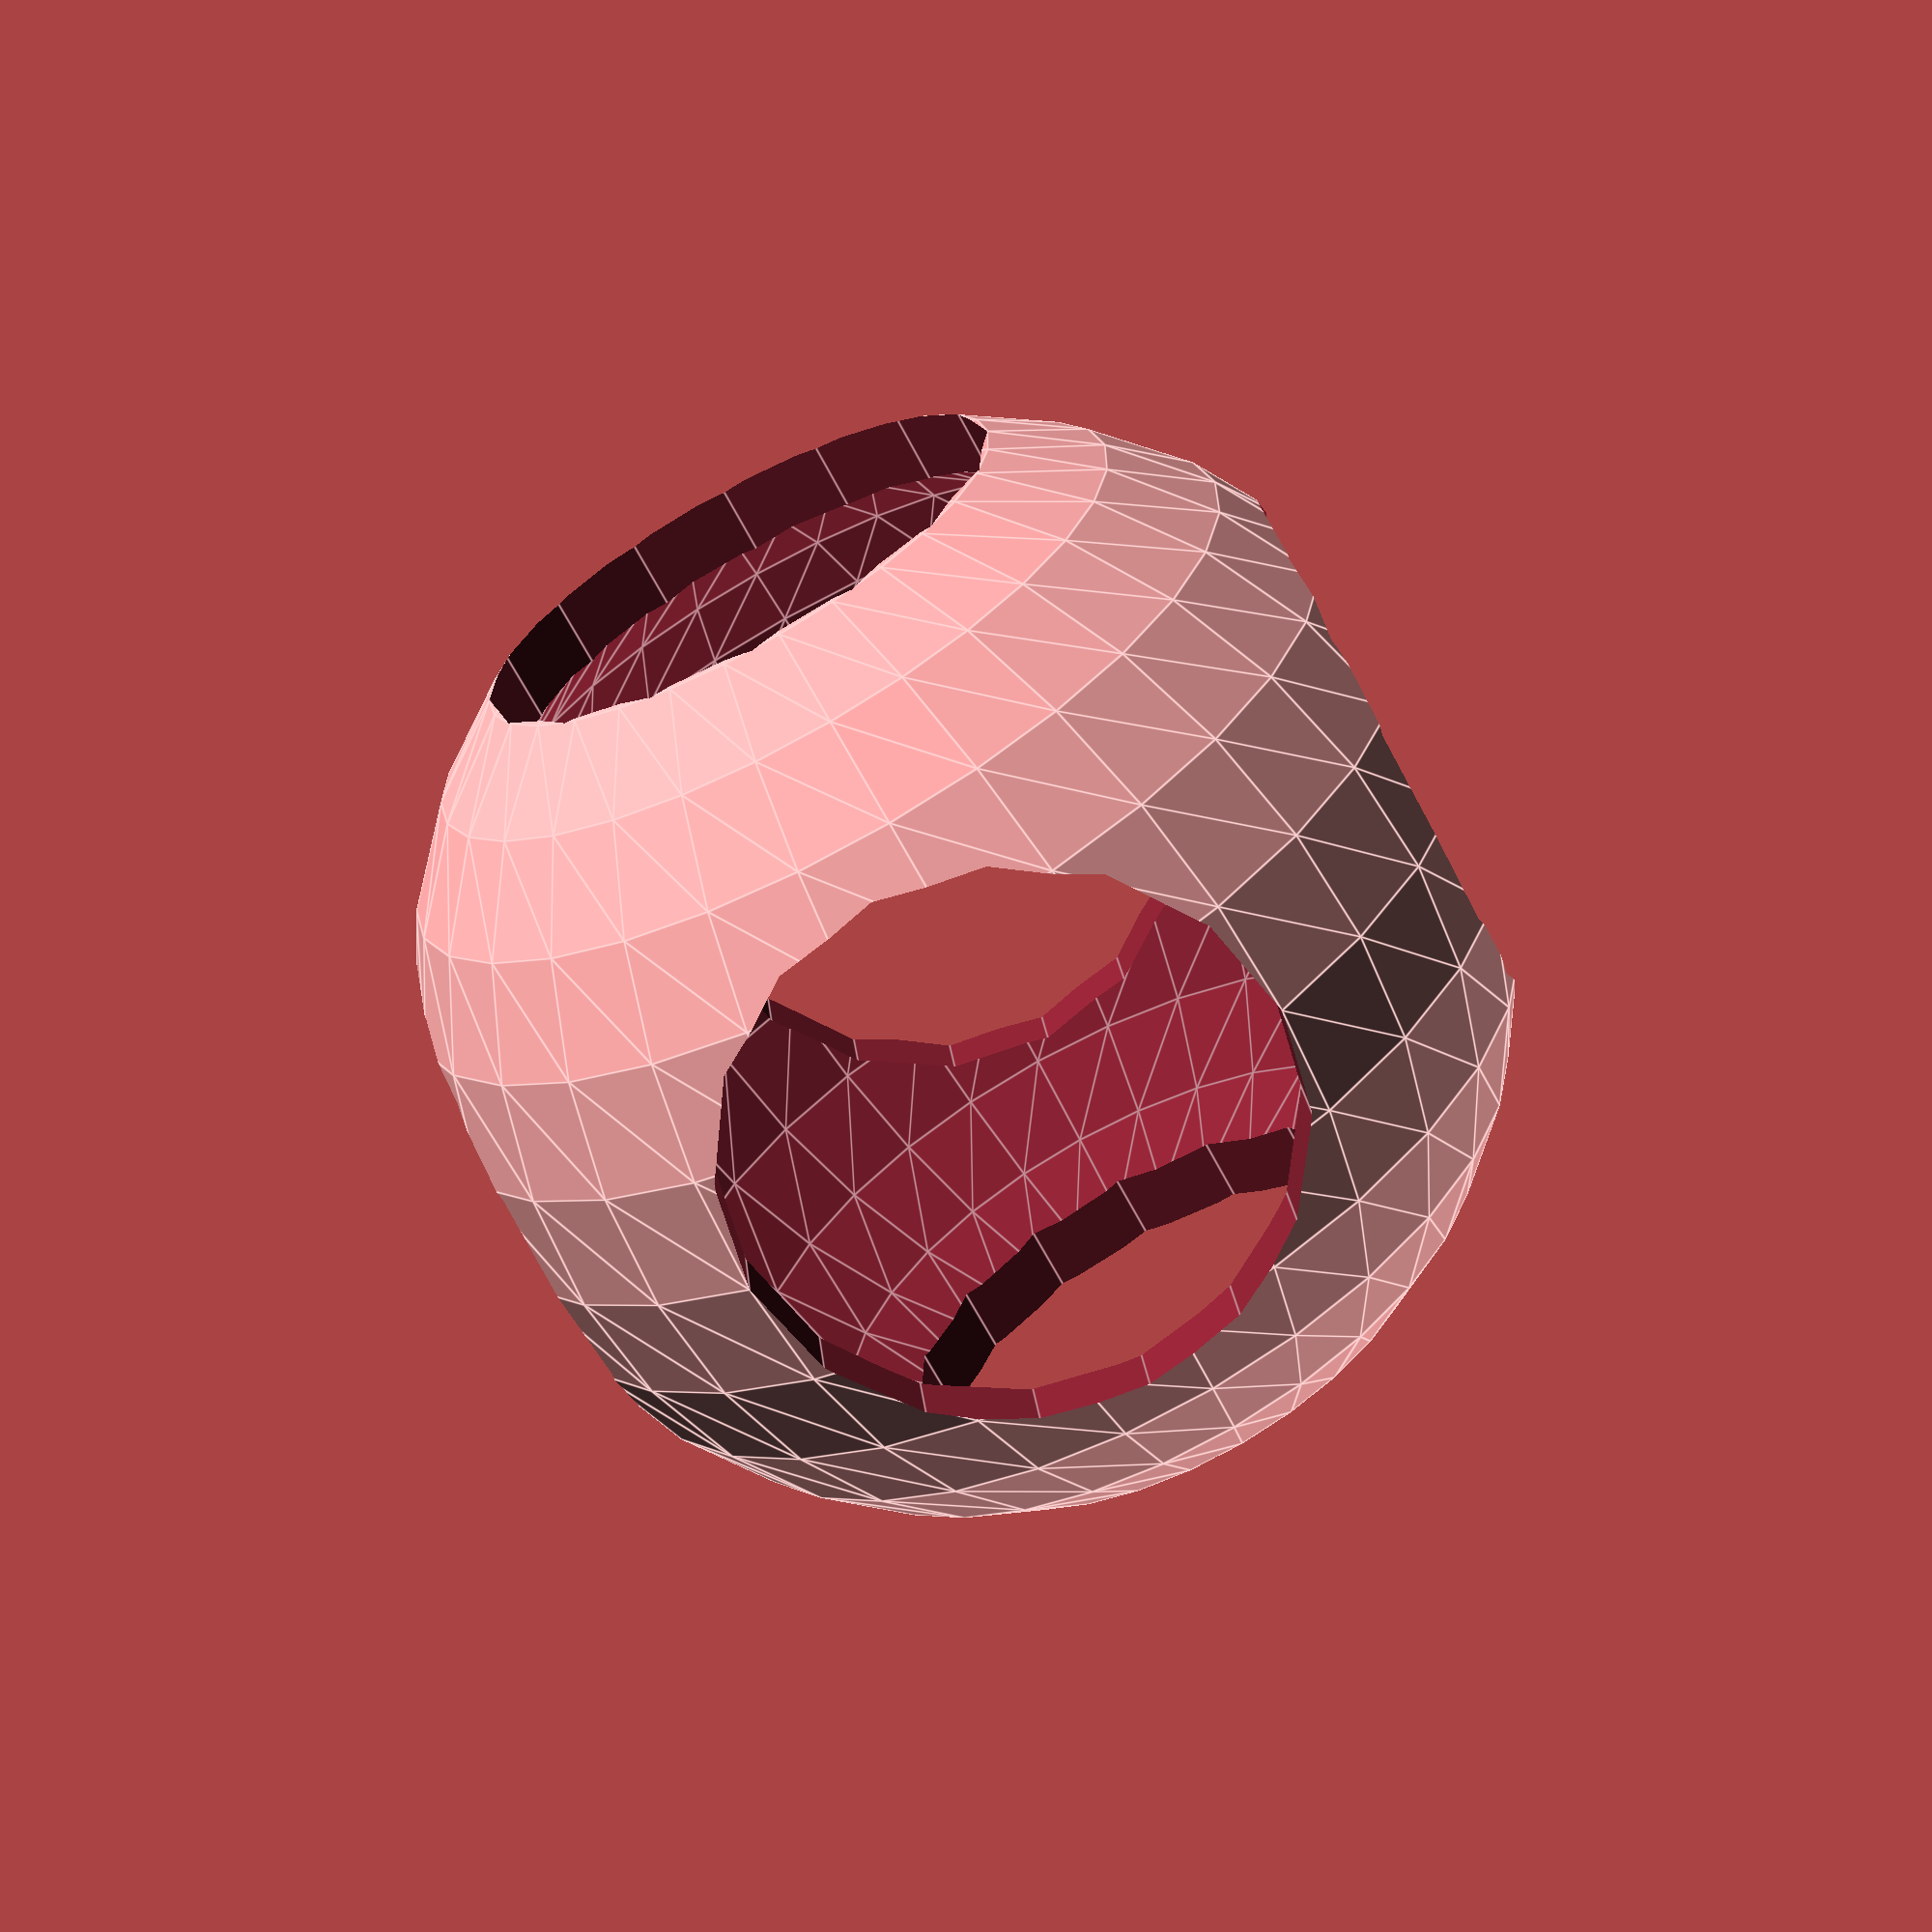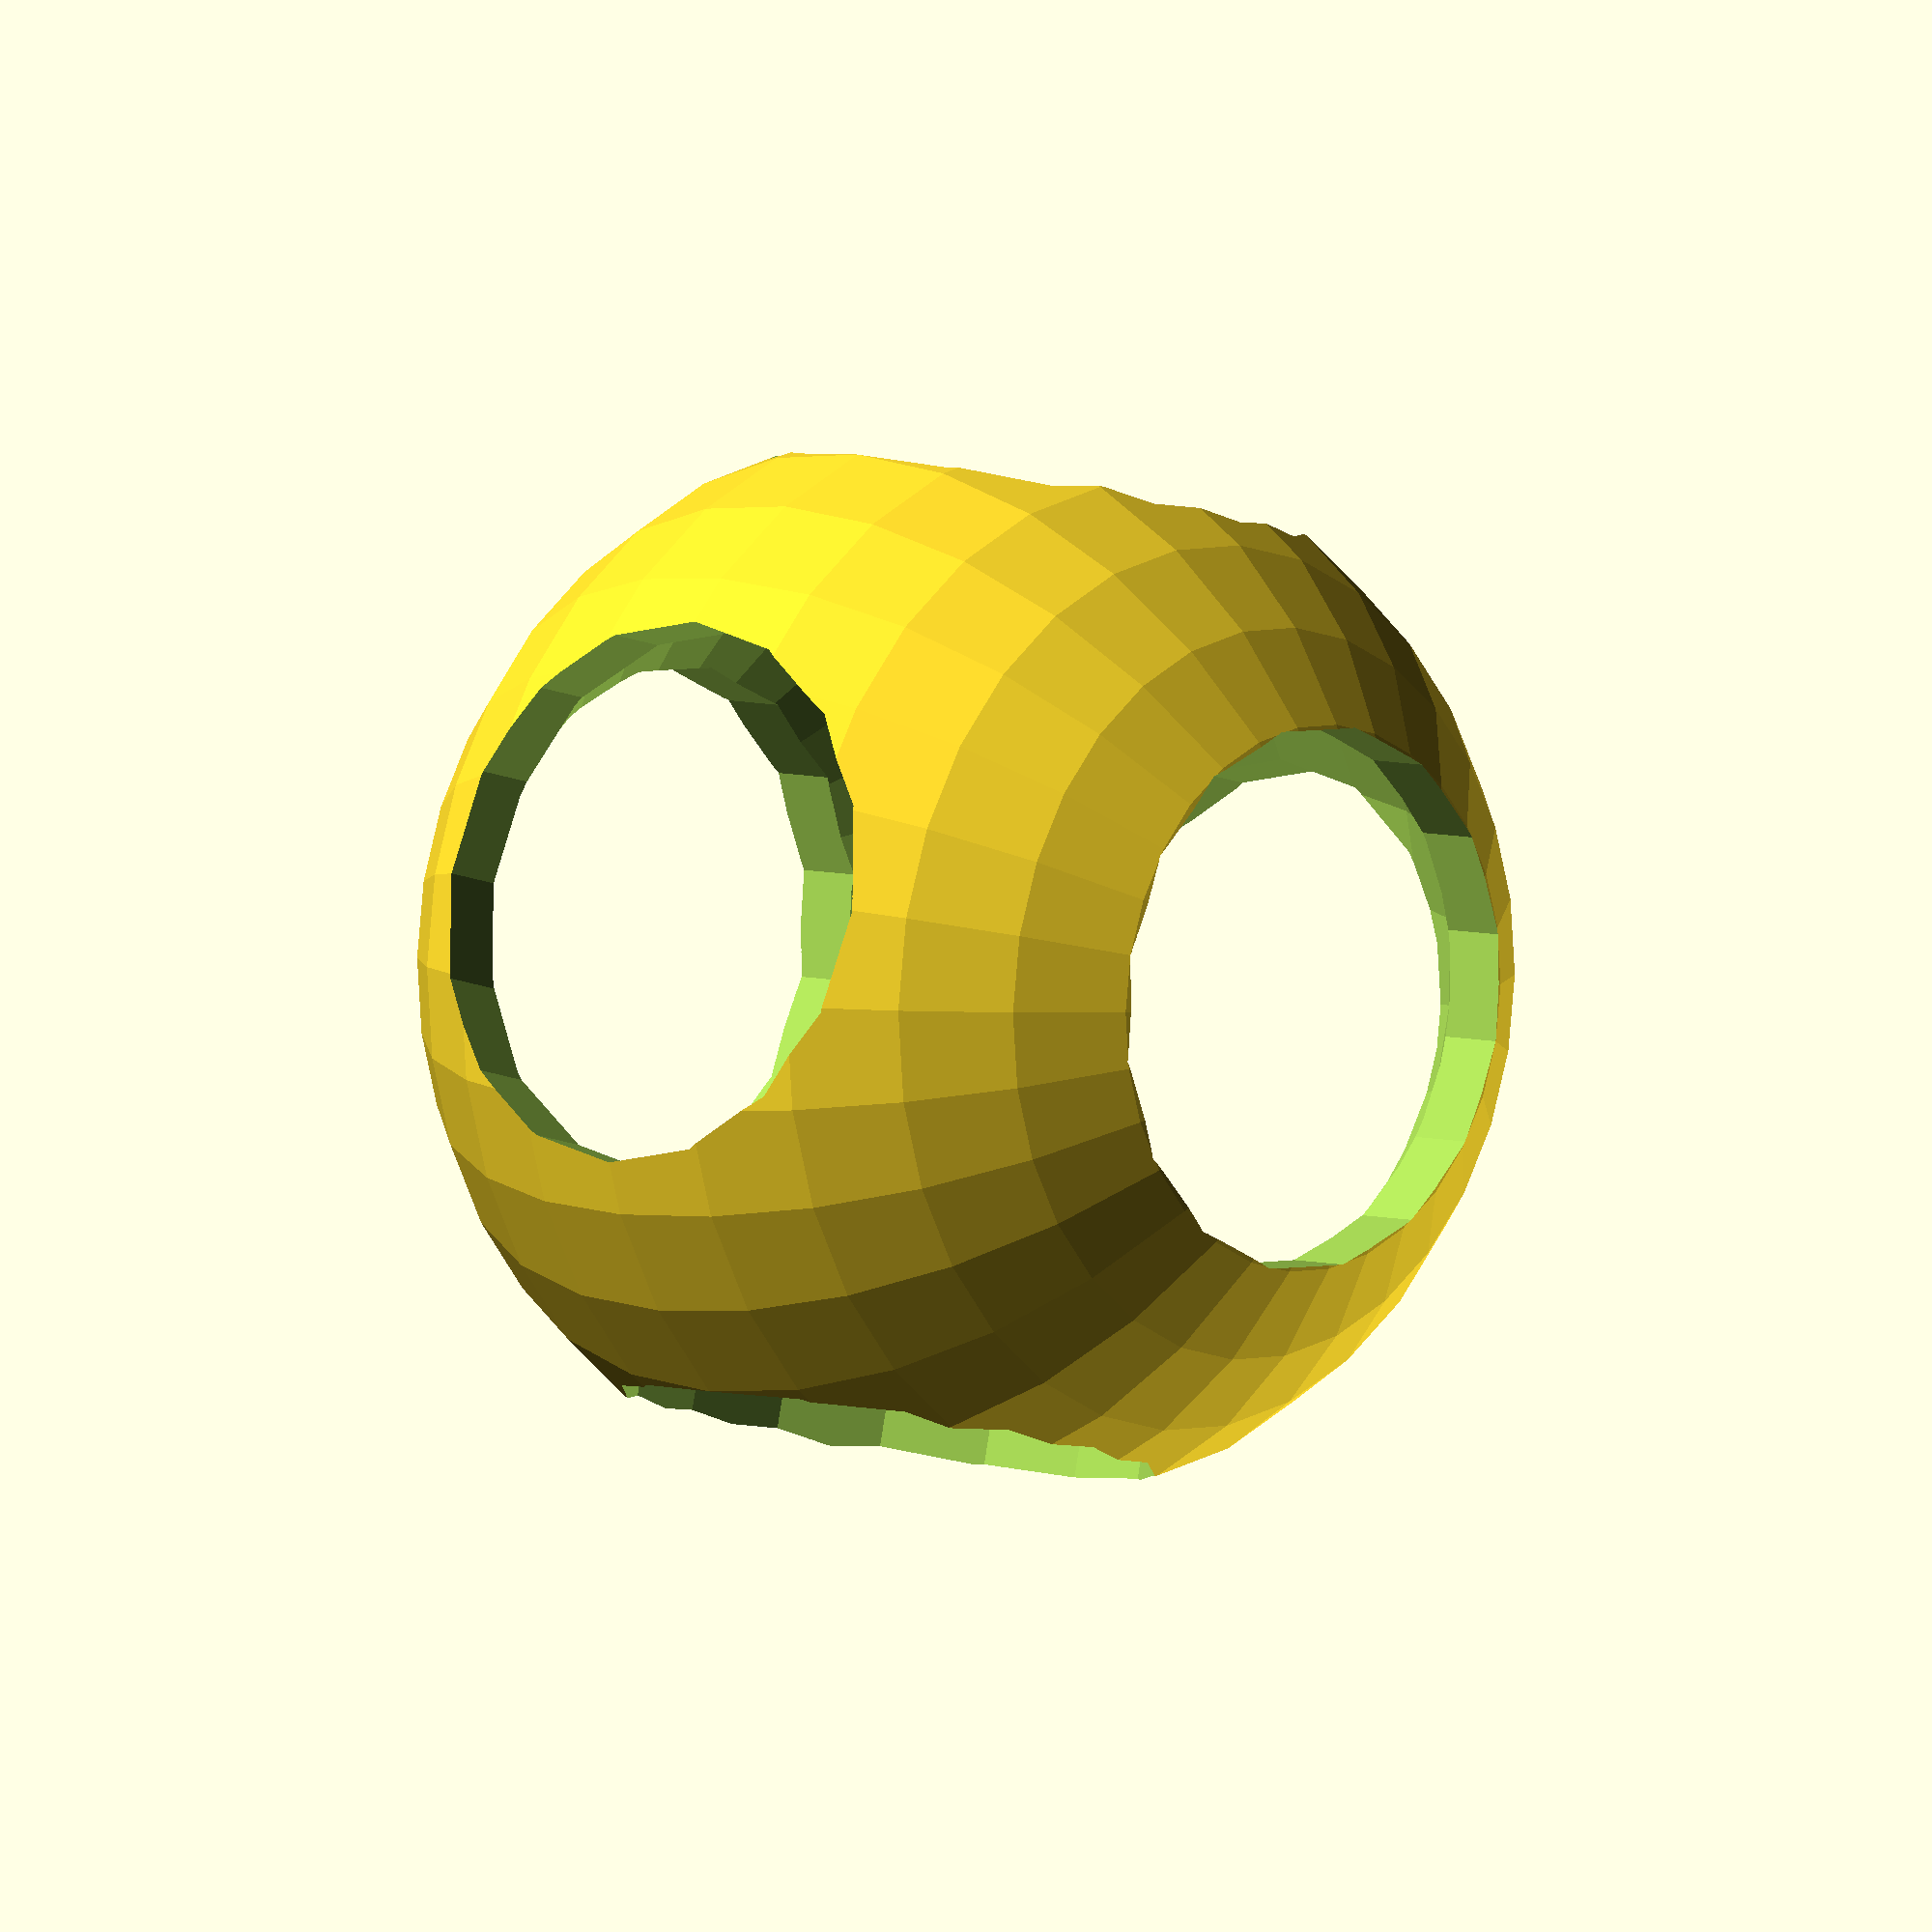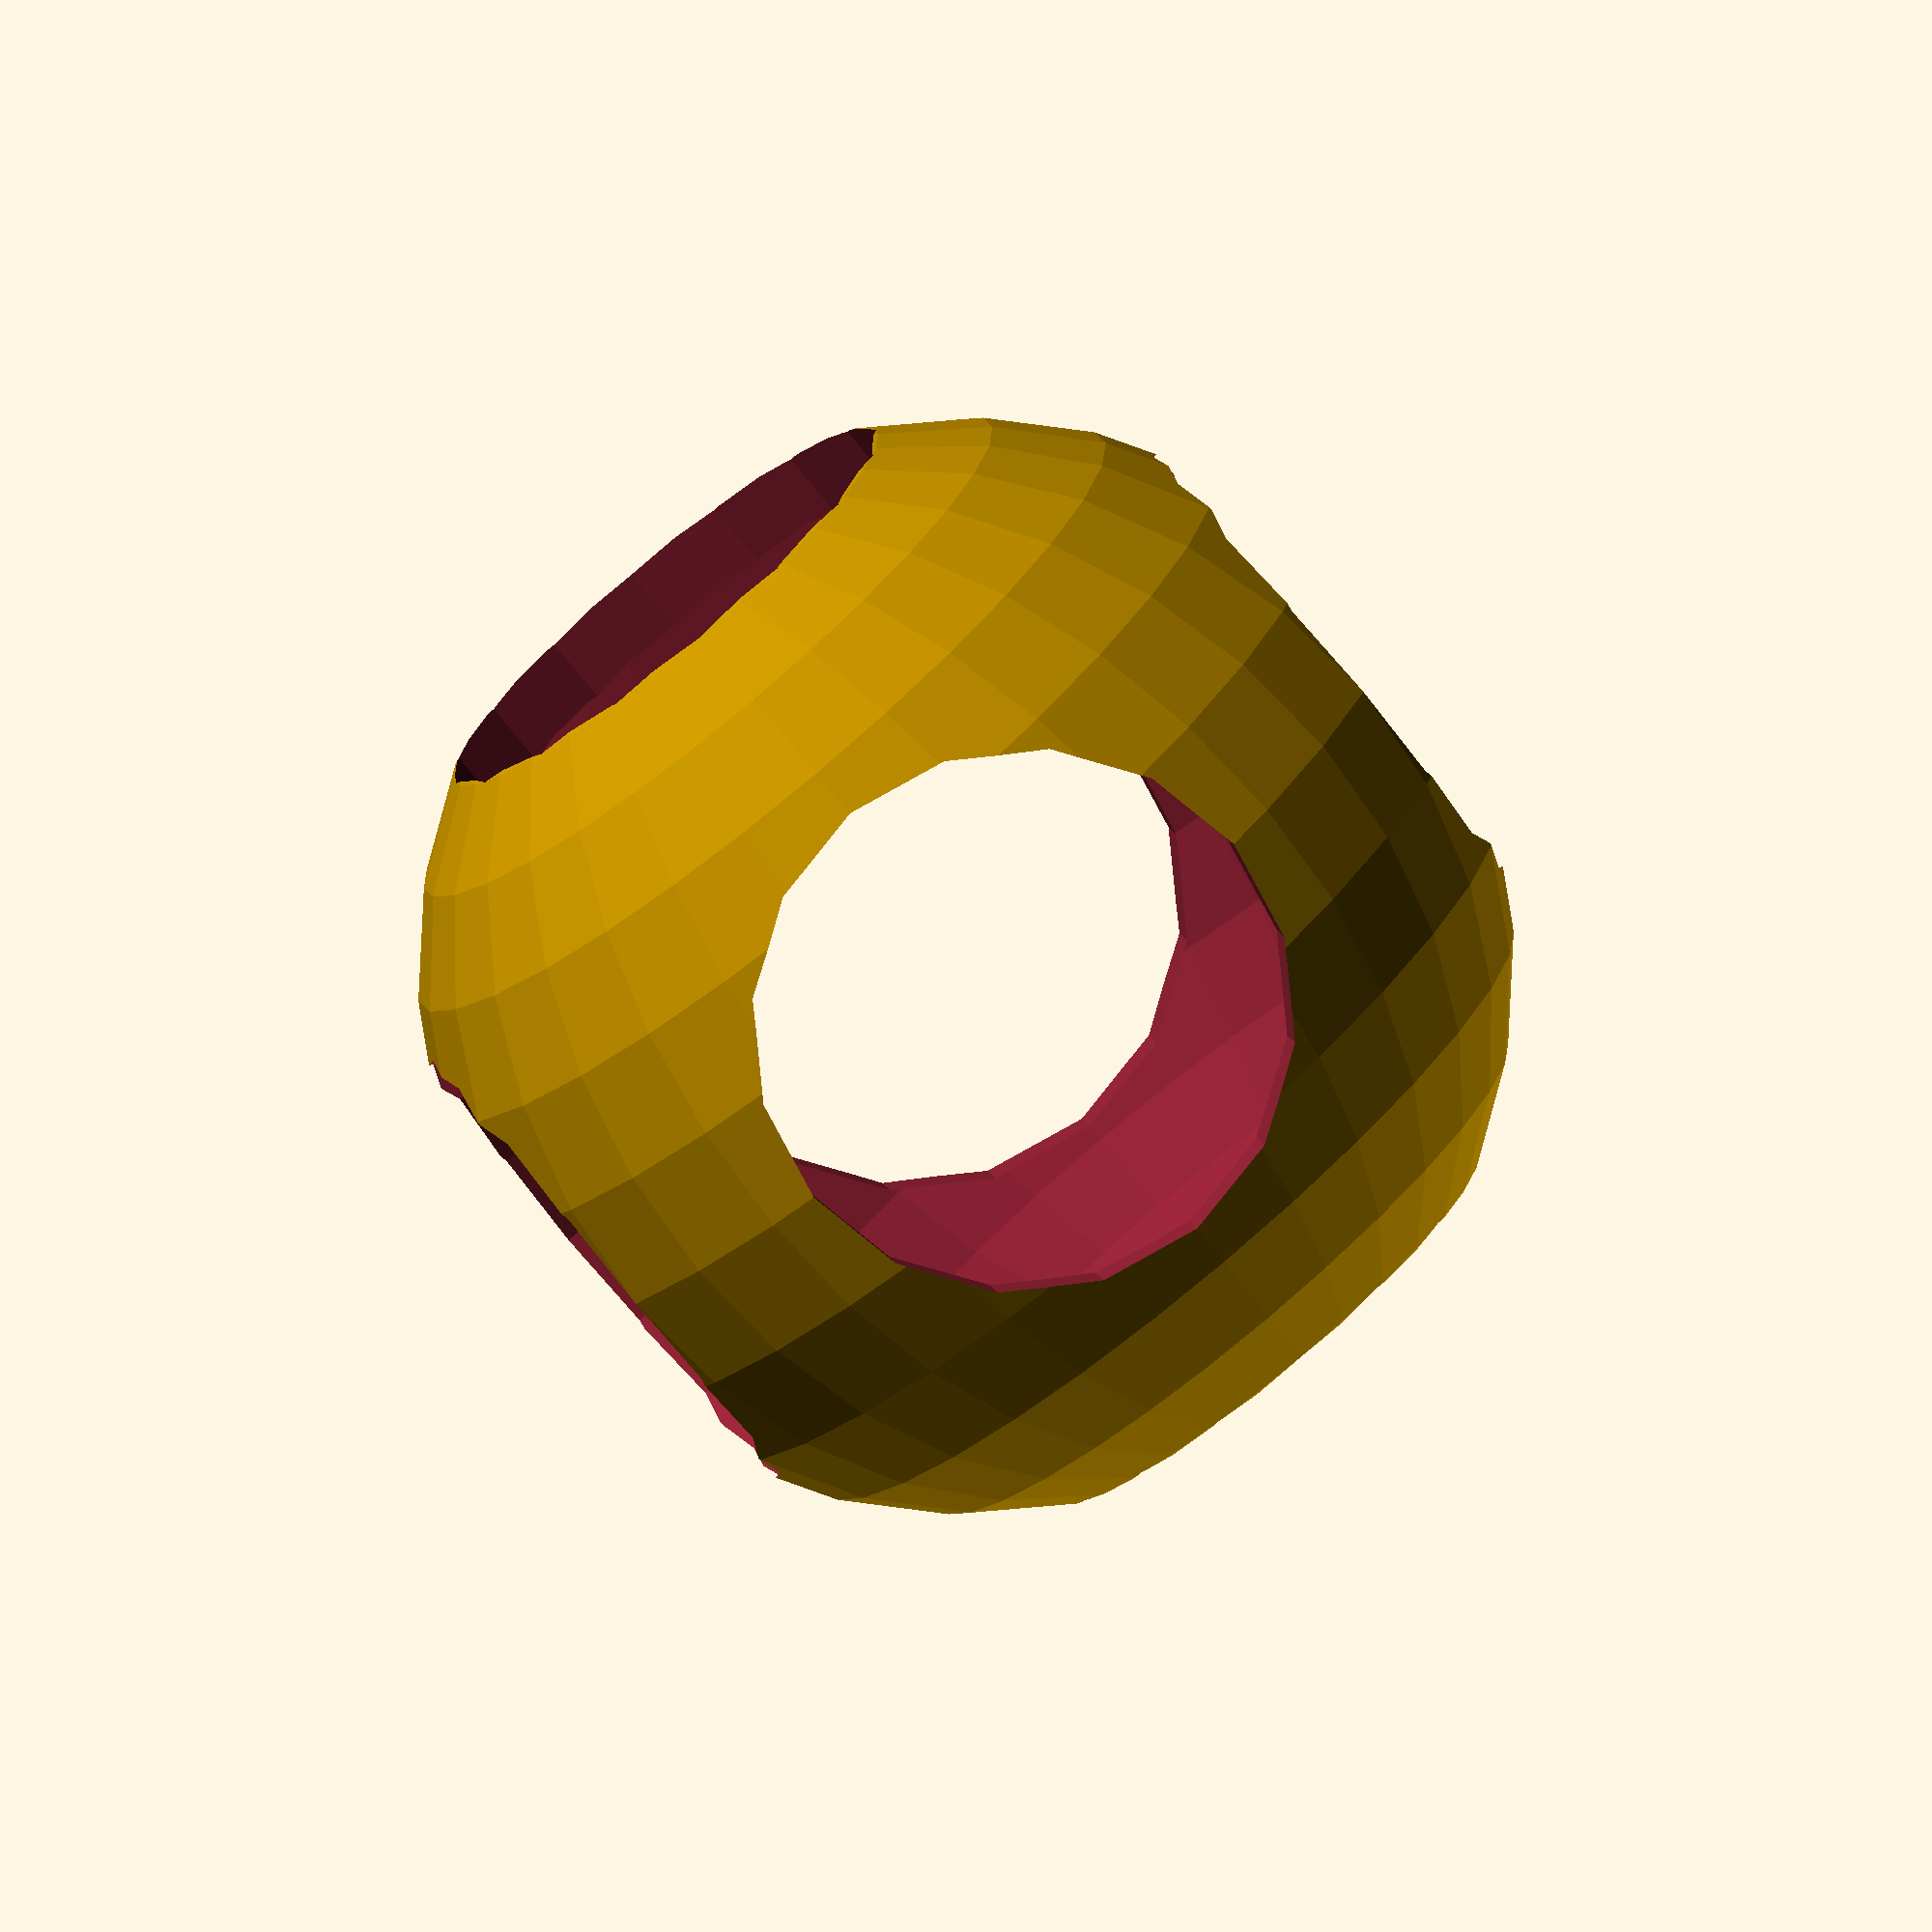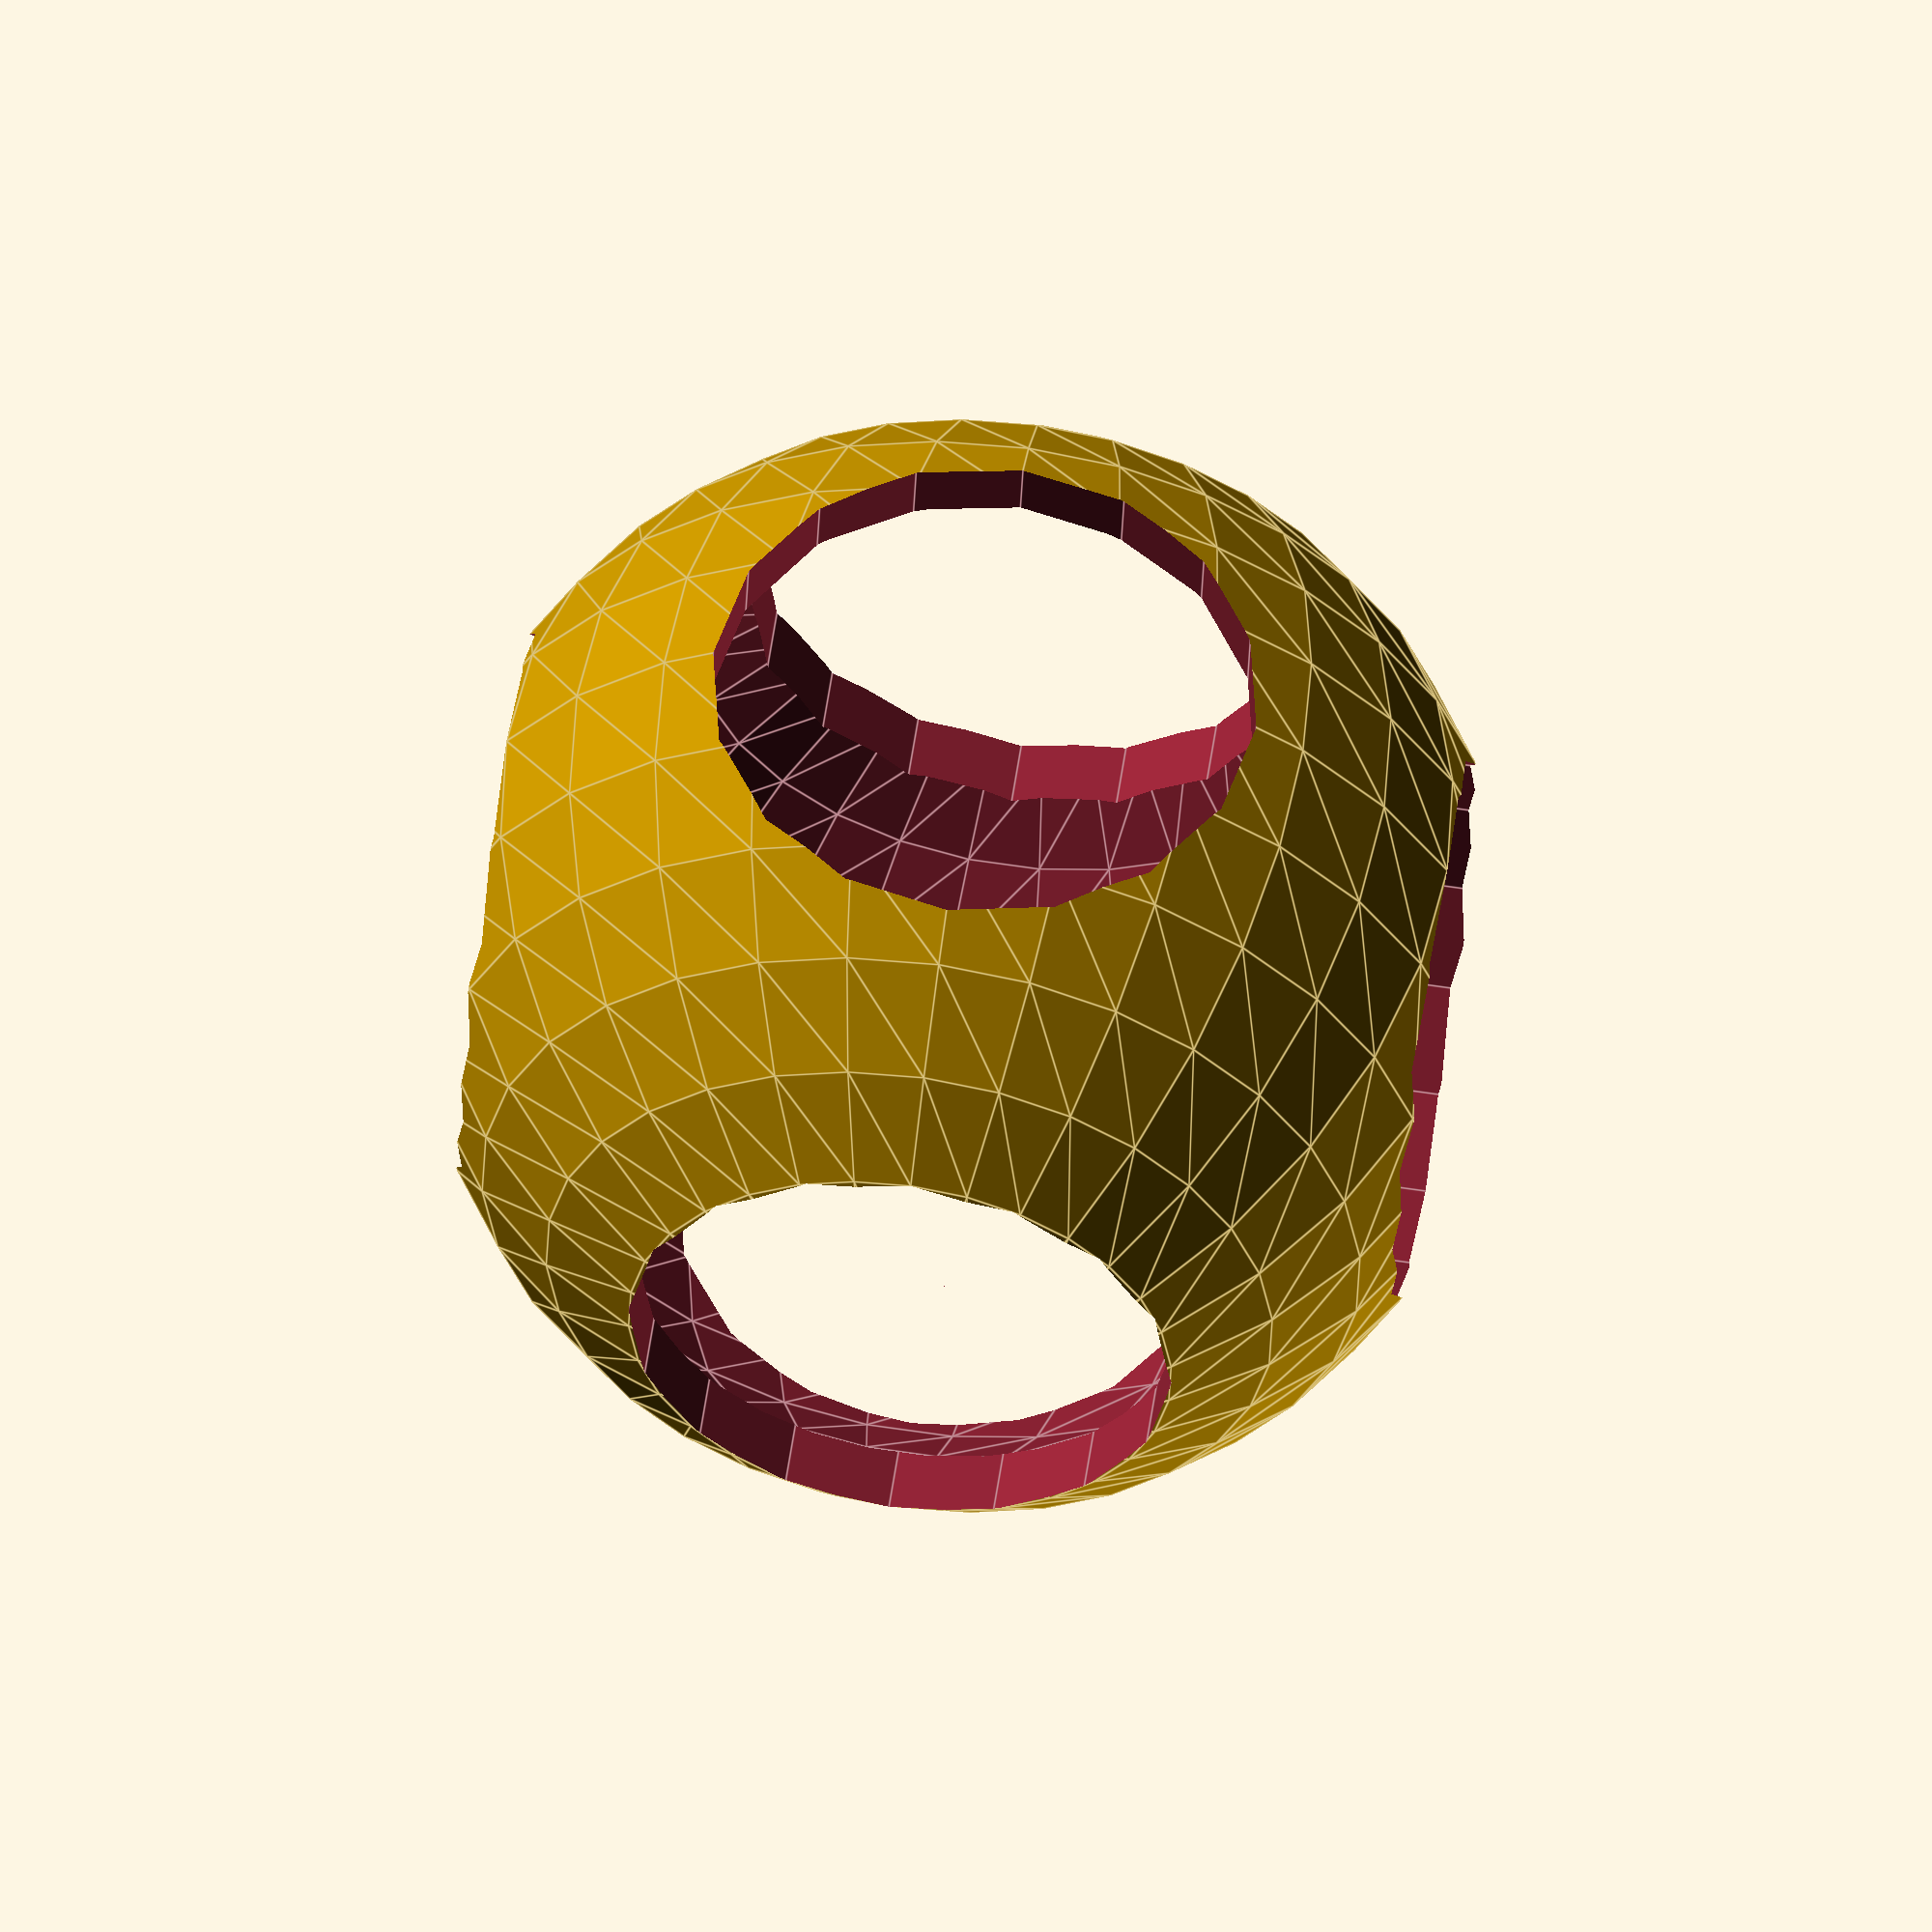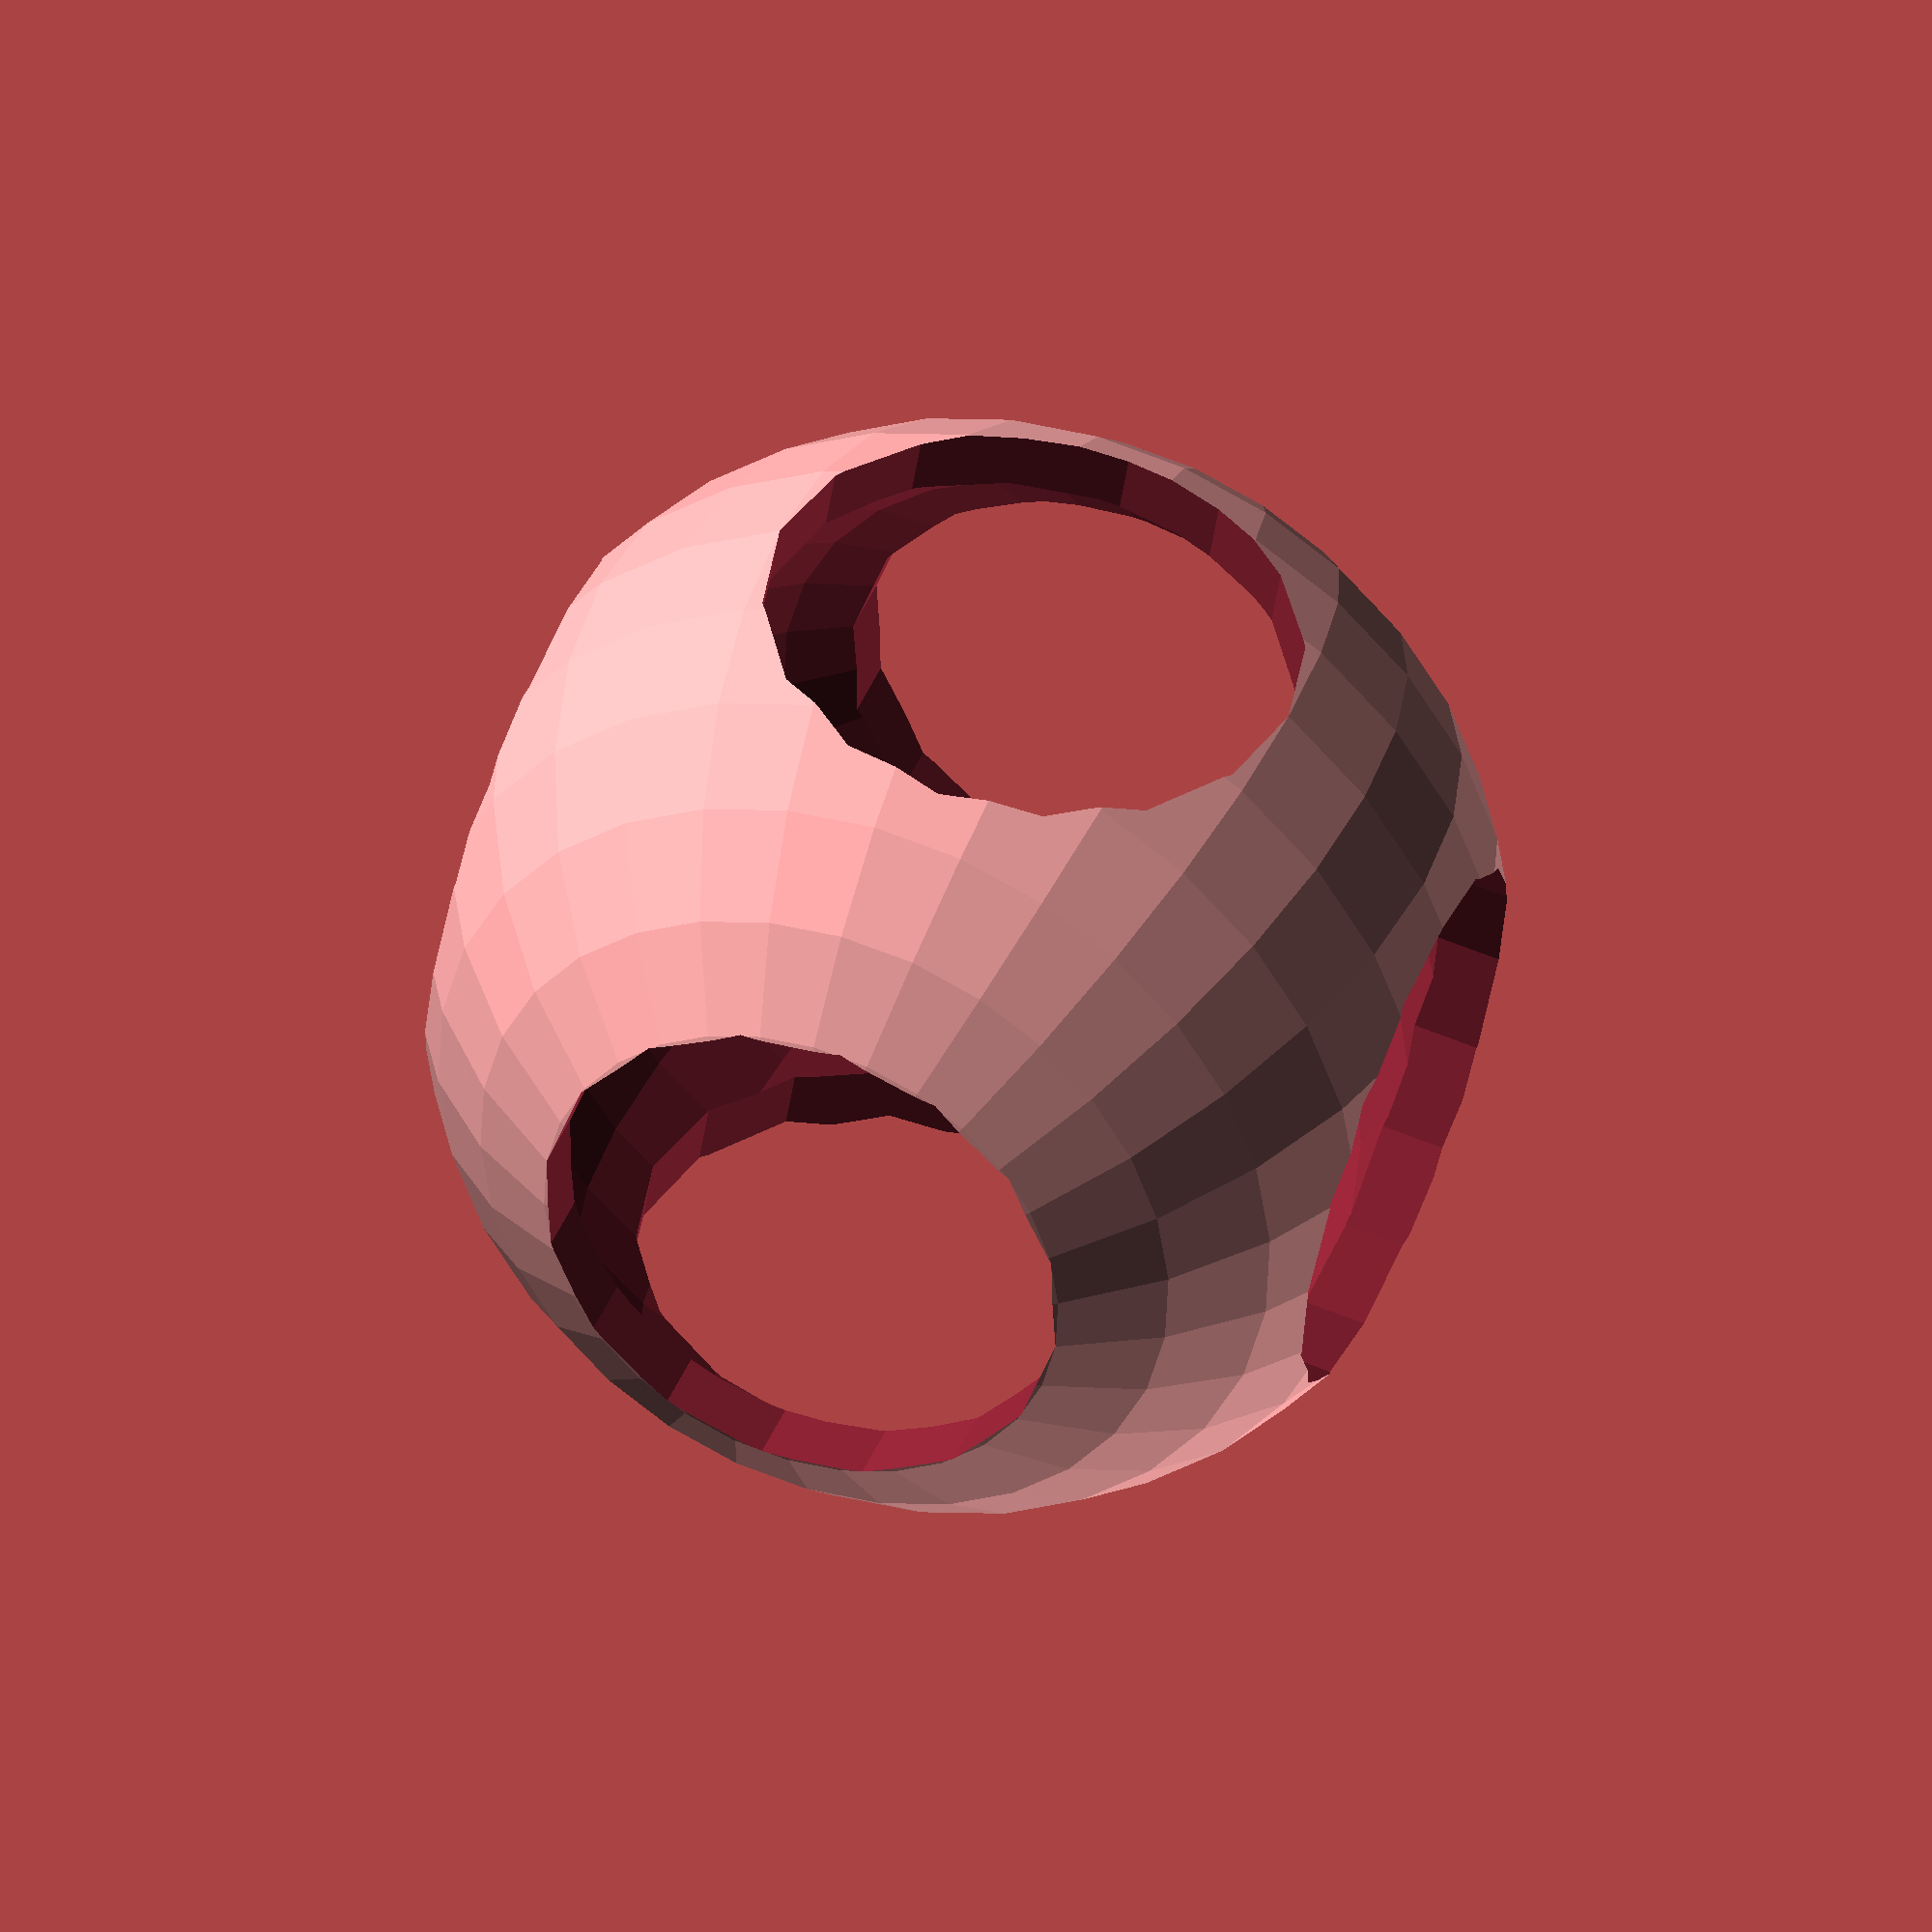
<openscad>
difference(){
	sphere(r = 10);
	translate([0,0,-10]){
		cylinder(r = 5, h = 20);
	}
	sphere(r = 9);

	
	translate([-10,0,0])
	rotate(90,[0,1,0])
	cylinder(r = 5, h = 20);

	translate([0,10,0])
	rotate(90,[1,0,0])
	cylinder(r = 5, h = 20);
	
}
</openscad>
<views>
elev=246.4 azim=186.0 roll=332.3 proj=p view=edges
elev=354.3 azim=346.8 roll=133.1 proj=o view=wireframe
elev=77.5 azim=260.9 roll=39.2 proj=o view=wireframe
elev=306.1 azim=267.7 roll=188.0 proj=o view=edges
elev=319.8 azim=188.8 roll=20.3 proj=o view=wireframe
</views>
